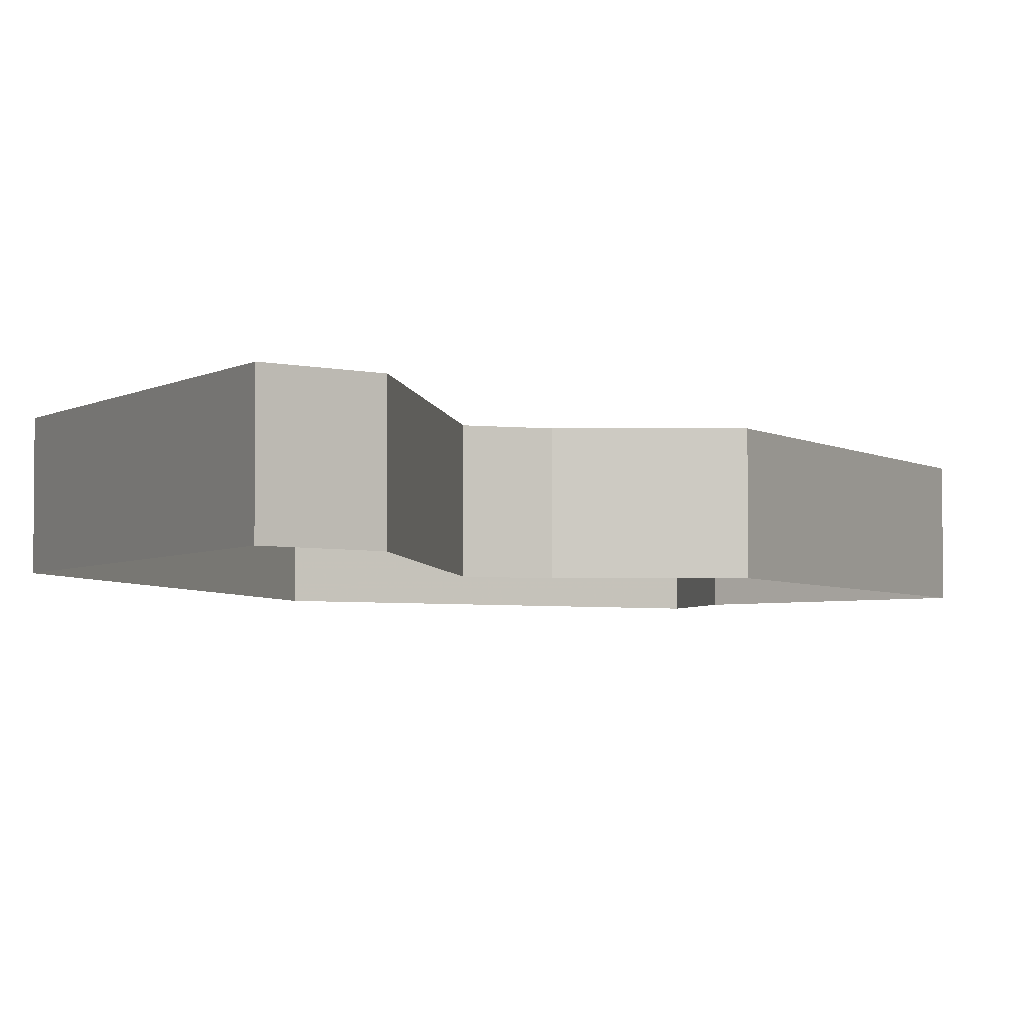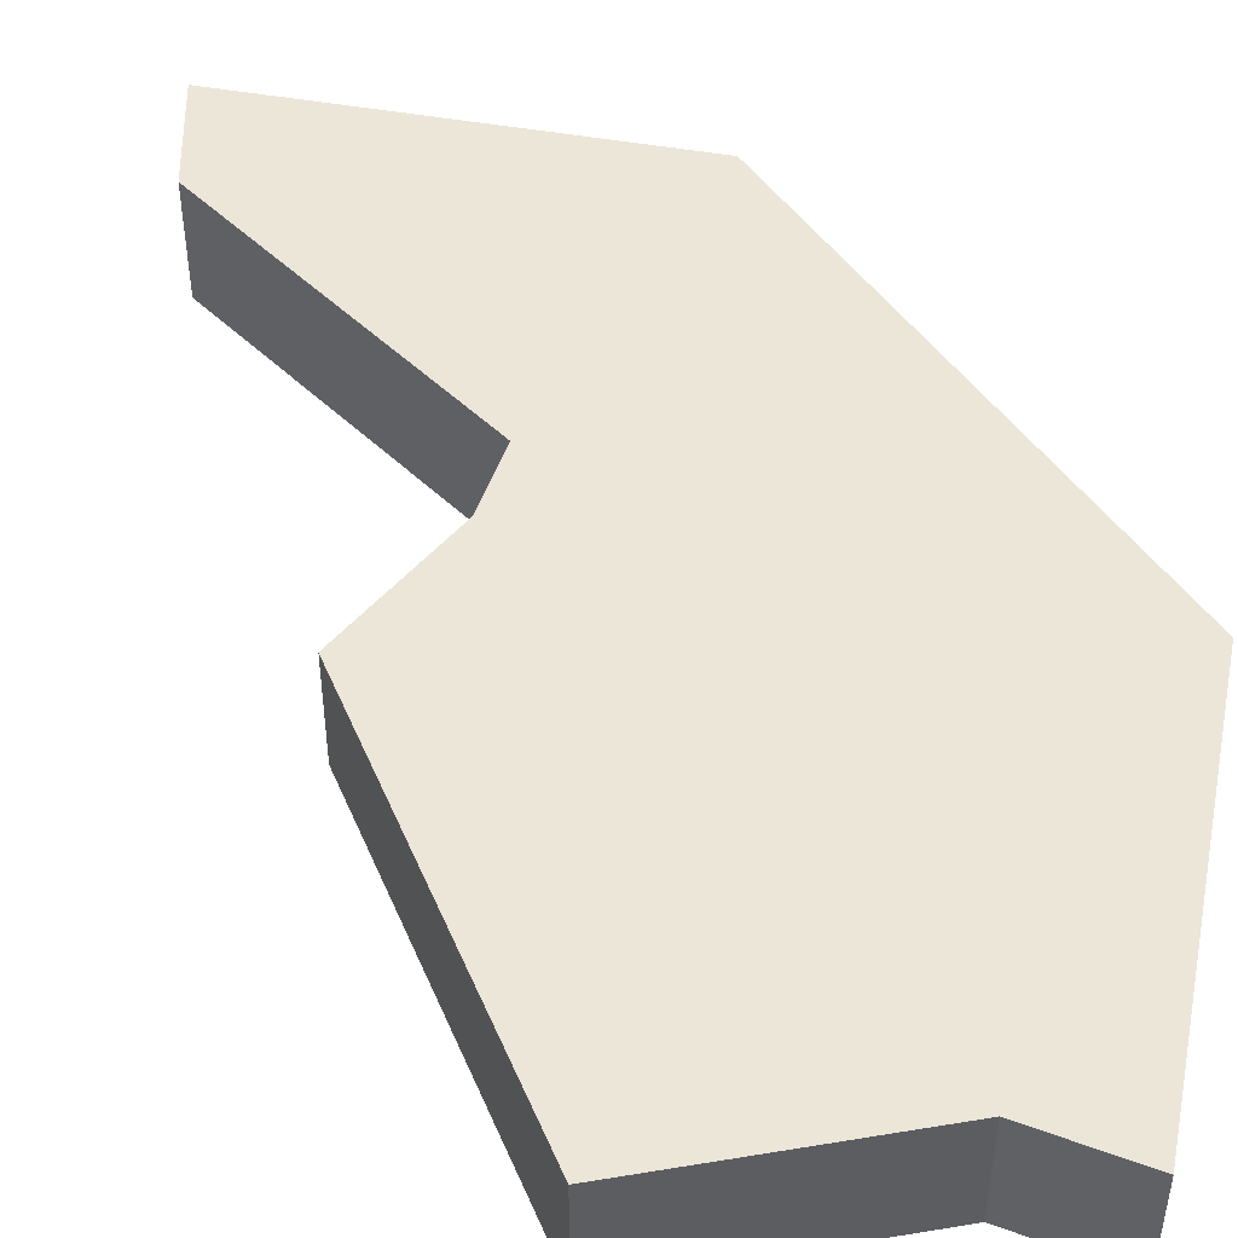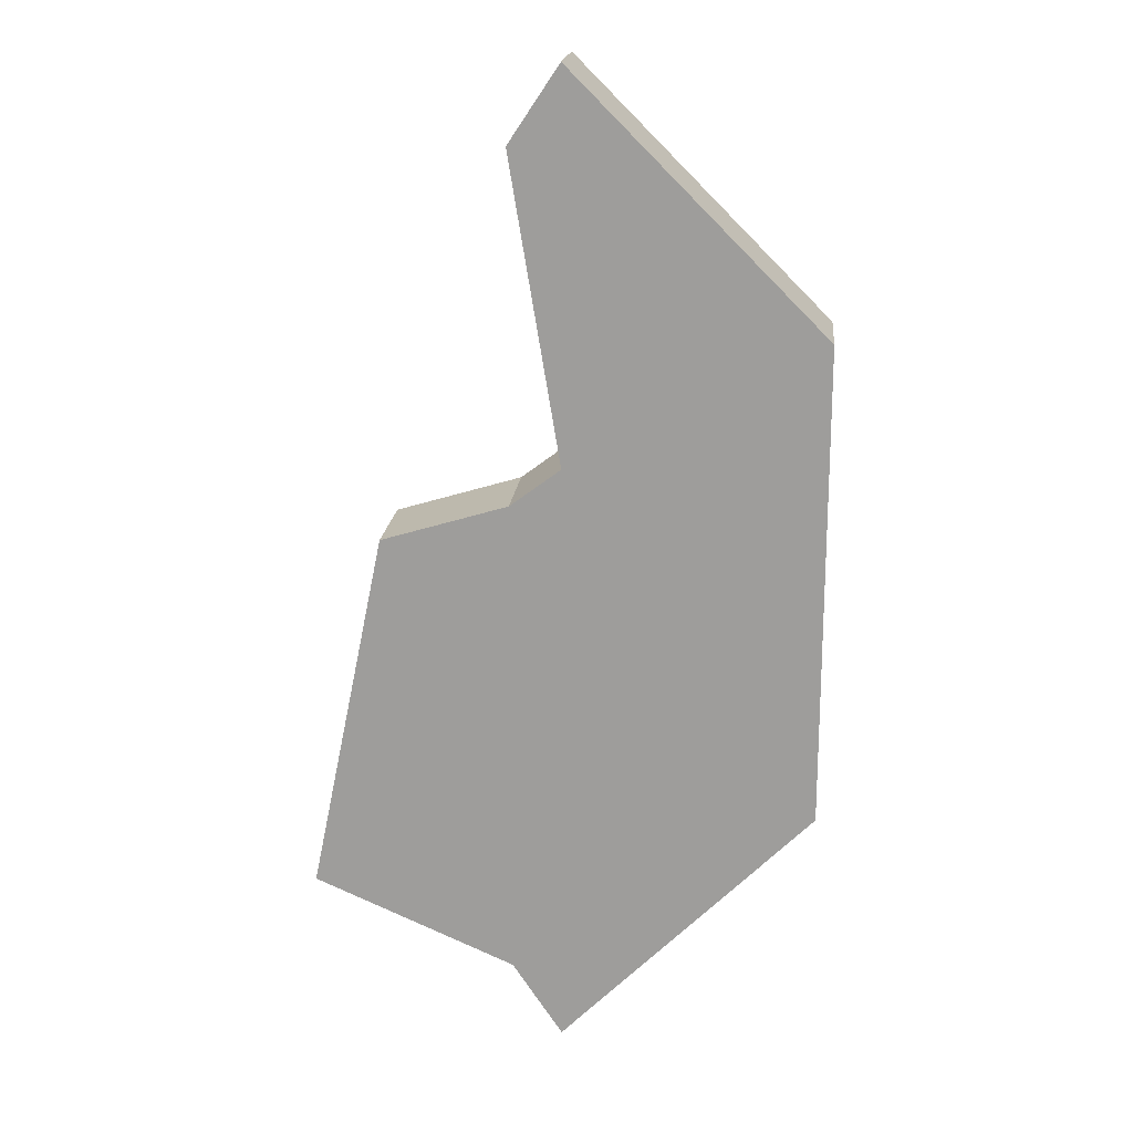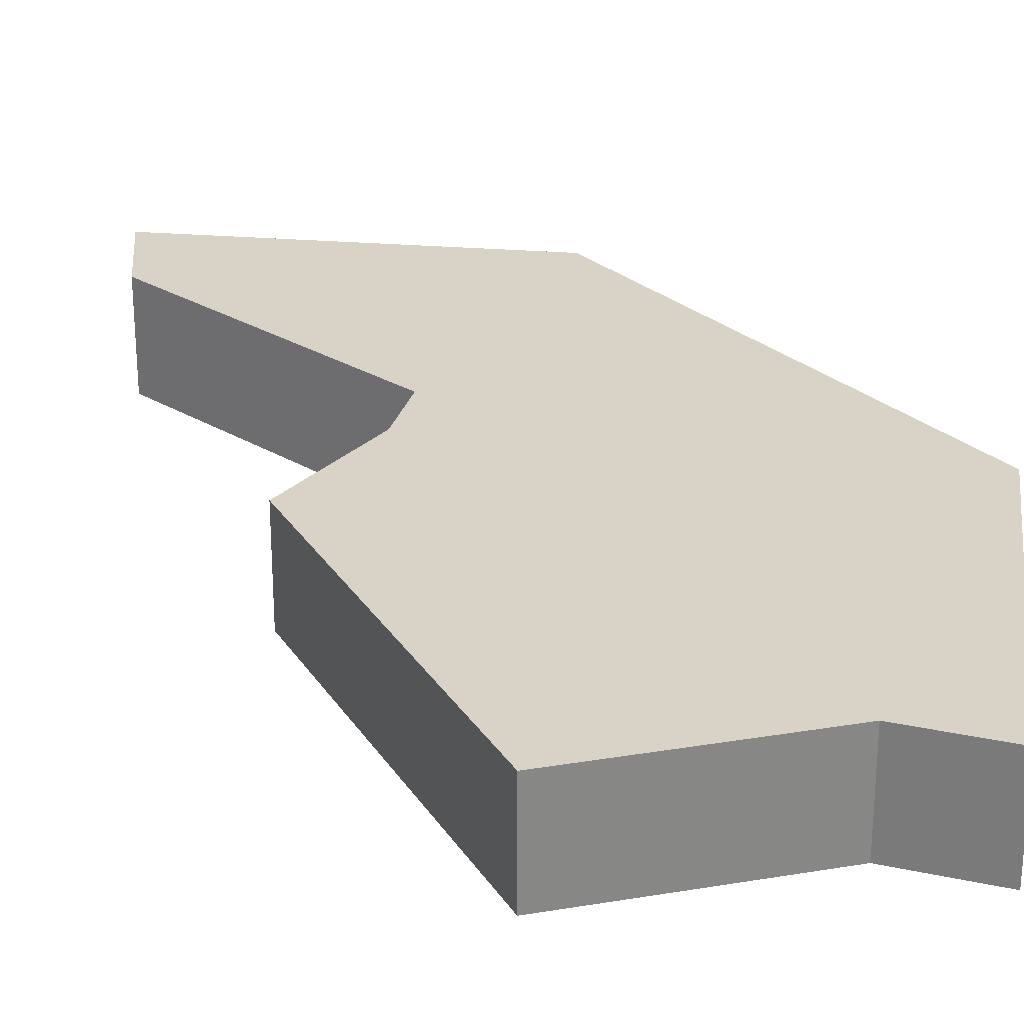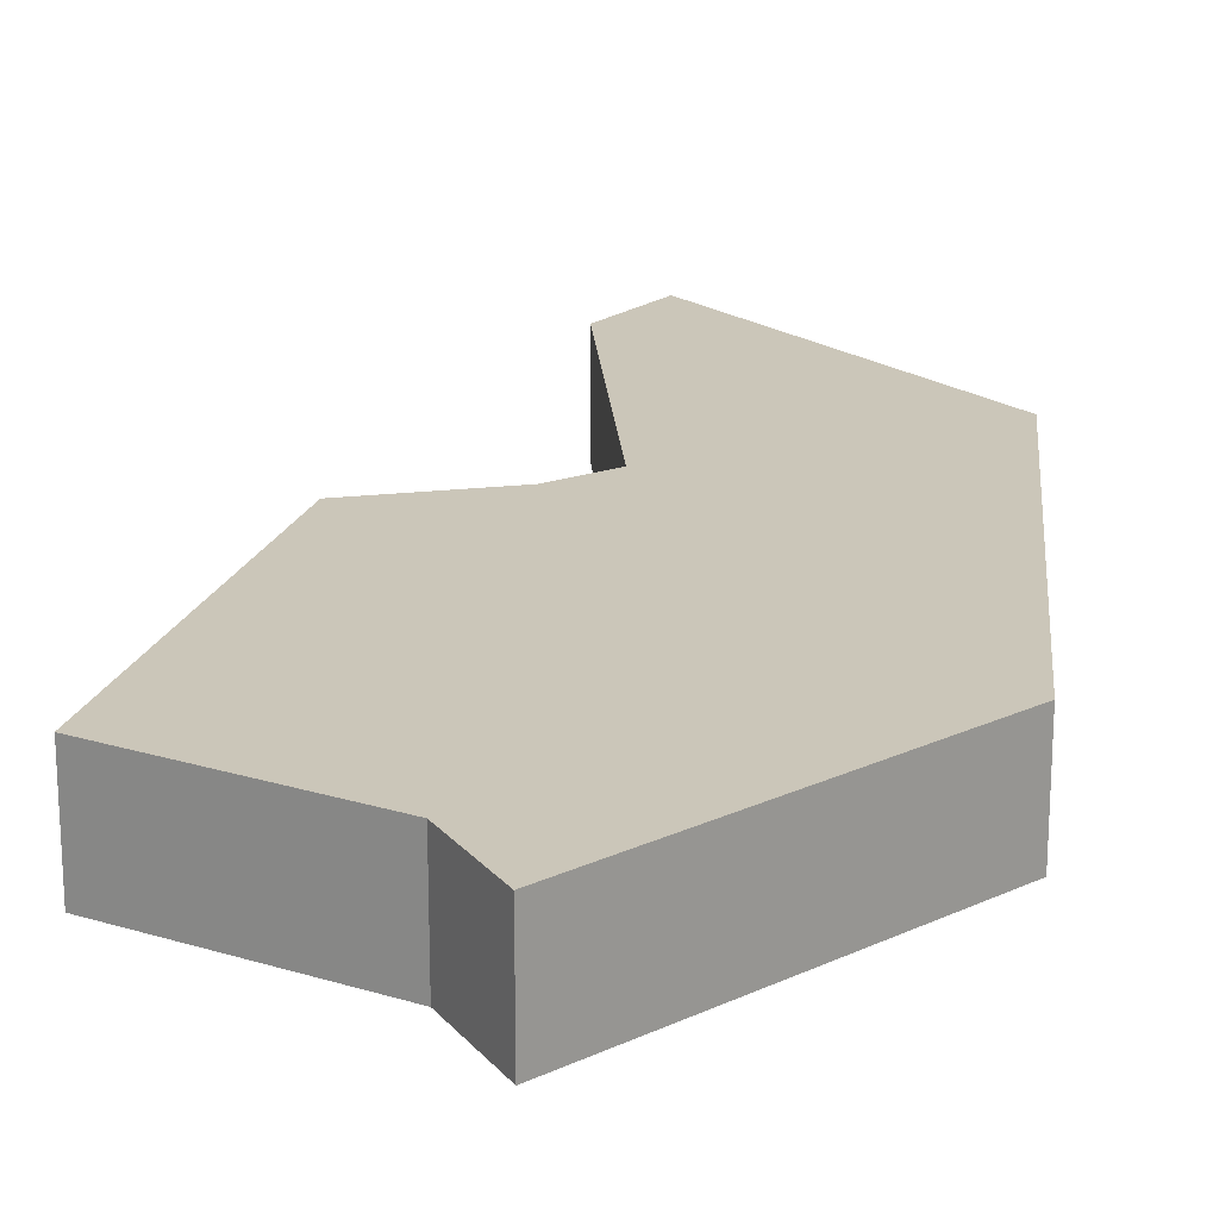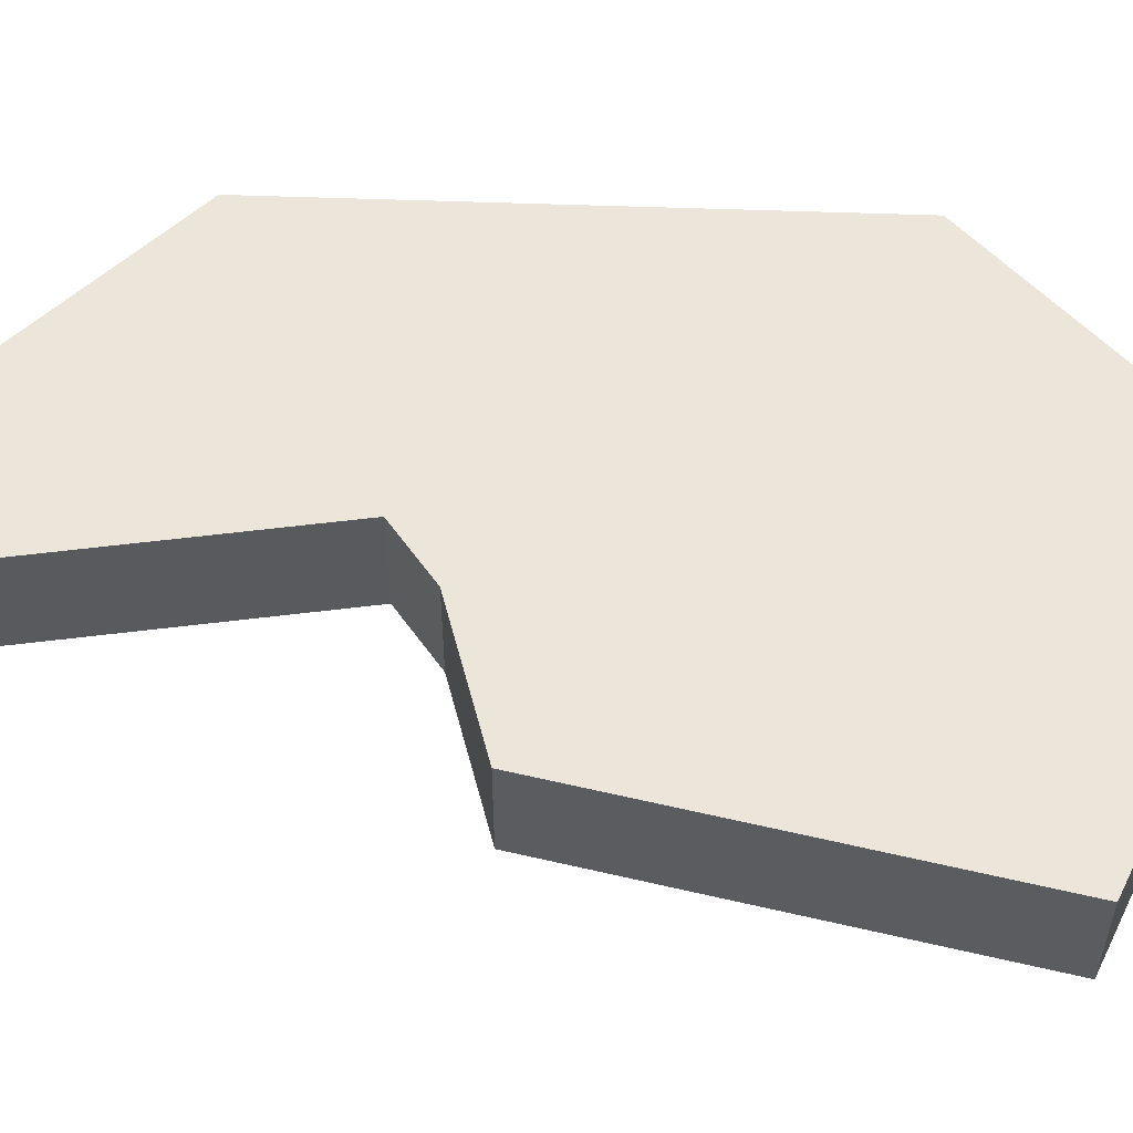
<metadata>
{"format":"obj","ext":"obj","renderer":"f3d","projection":"perspective","resolution":1024,"background":"white","views":[{"elev":-3.9,"azim":16.6,"up":"+Y"},{"elev":49.4,"azim":145.9,"up":"+Y"},{"elev":18.5,"azim":-174.4,"up":"+Z"},{"elev":27.8,"azim":142.0,"up":"+Y"},{"elev":21.0,"azim":-174.9,"up":"+Y"},{"elev":57.0,"azim":92.1,"up":"+Y"}]}
</metadata>
<code>
v -0.04688 0.0625 0.02344
v -0.1016 0.0625 -0.04688
v 0 0.0625 -0.2031
v 0 0 -0.2031
v -0.04688 0 0.02344
v -0.125 0.0625 0.04688
v -0.2578 0.0625 -0.125
v -0.125 0.0625 -0.2578
v -0.125 0 -0.2578
v -0.125 0.0625 0.2578
v -0.2578 0.0625 0.125
v -0.1562 0.0625 0.07031
v -0.1562 0 0.07031
v -0.125 0 0.2578
v -0.1562 0.0625 0.3047
v -0.3125 0.0625 0.1484
v -0.3125 0.0625 -0.1484
v -0.125 0 0.04688
v -0.1797 0.0625 0.2266
v -0.2344 0.0625 0.1797
v -0.1562 0.0625 0.1484
v -0.1562 0.0625 -0.1484
v -0.2344 0.0625 -0.1797
v -0.1797 0.0625 -0.2266
v -0.2891 0.0625 0.125
v -0.2891 0.0625 0.07031
v -0.2344 0.0625 0.1016
v -0.2891 0.0625 0.02344
v -0.2891 0.0625 -0.02344
v -0.2344 0.0625 0
v -0.2891 0.0625 -0.07031
v -0.2891 0.0625 -0.125
v -0.2344 0.0625 -0.1016
v -0.1562 0 0.3047
v -0.3125 0 0.1484
v -0.3125 0 -0.1484
v -0.1562 0 -0.3047
v -0.1562 0.0625 -0.3047
f 1 2 3
f 1 3 4
f 1 4 5
f 1 5 6
f 1 6 7
f 1 7 3
f 3 7 8
f 3 8 9
f 3 9 4
f 10 11 12
f 10 12 13
f 10 13 14
f 10 14 15
f 10 15 16
f 10 16 12
f 12 16 17
f 12 17 6
f 12 6 18
f 12 18 13
f 12 7 6
f 7 12 11
f 19 20 21
f 22 23 24
f 25 26 27
f 28 29 30
f 31 32 33
f 34 35 16
f 34 16 15
f 34 15 14
f 35 36 17
f 35 17 16
f 36 37 38
f 36 38 17
f 17 38 8
f 17 8 3
f 17 3 1
f 17 1 6
f 37 9 8
f 37 8 38
f 5 18 6

</code>
